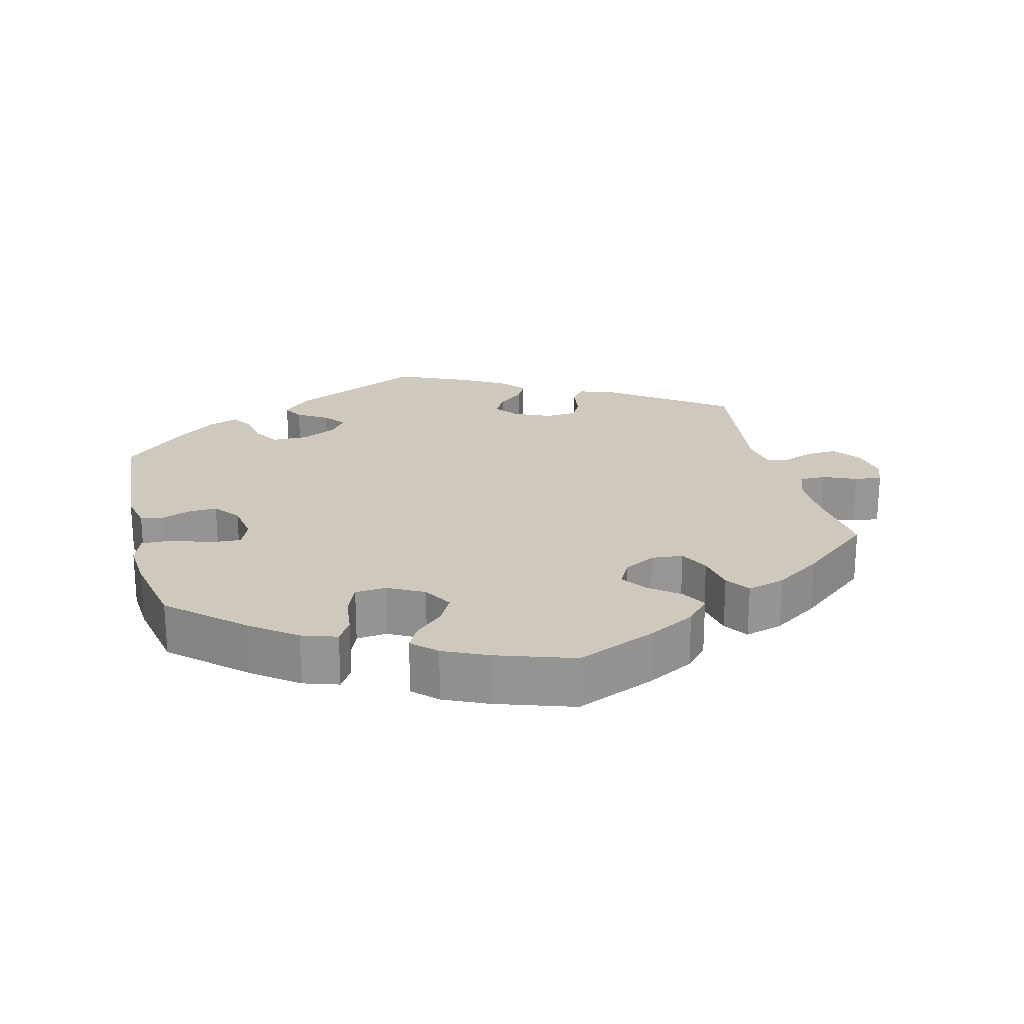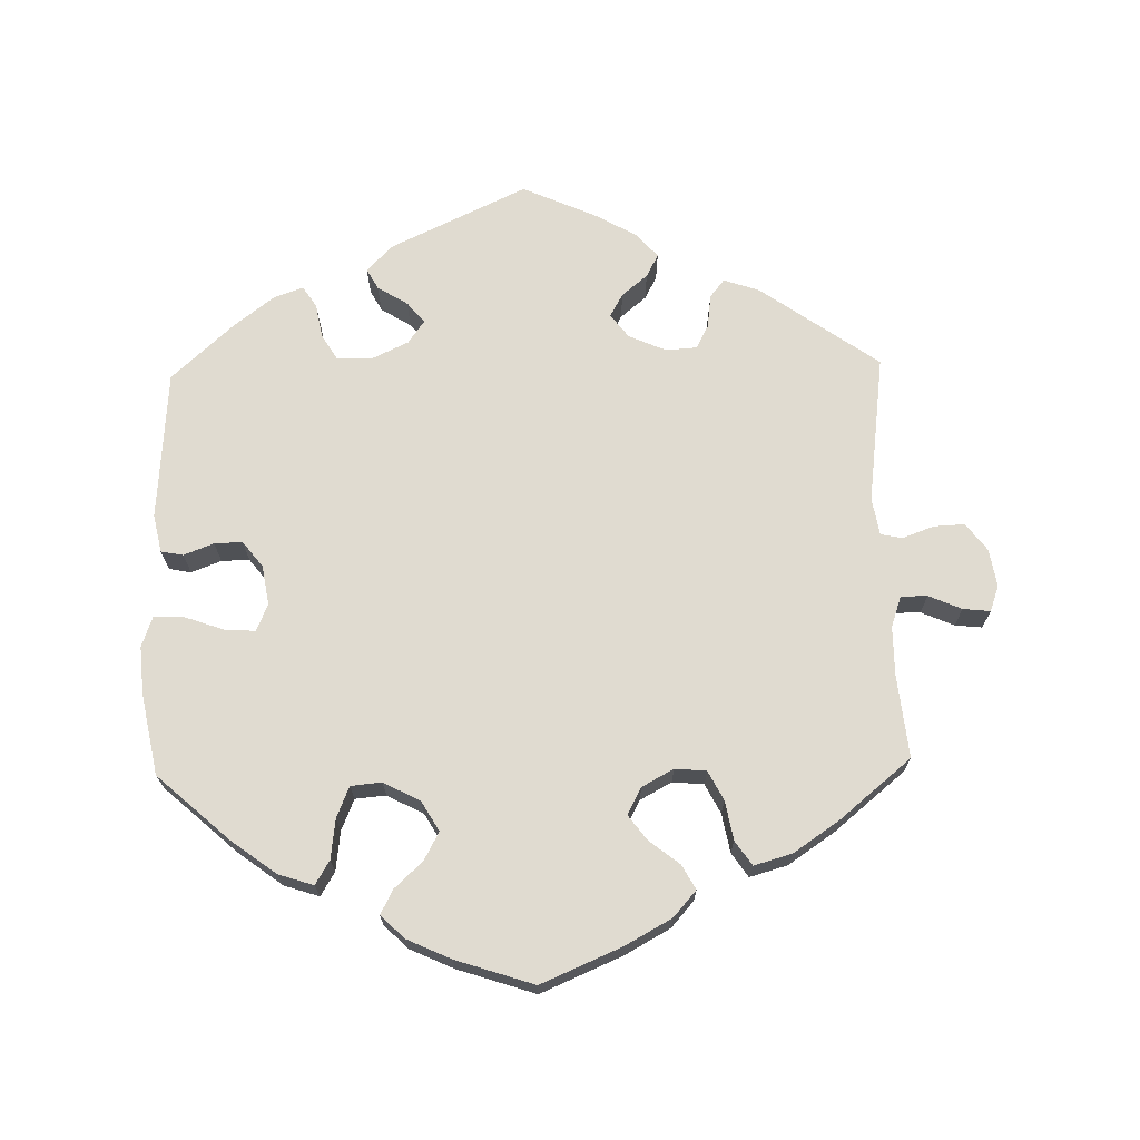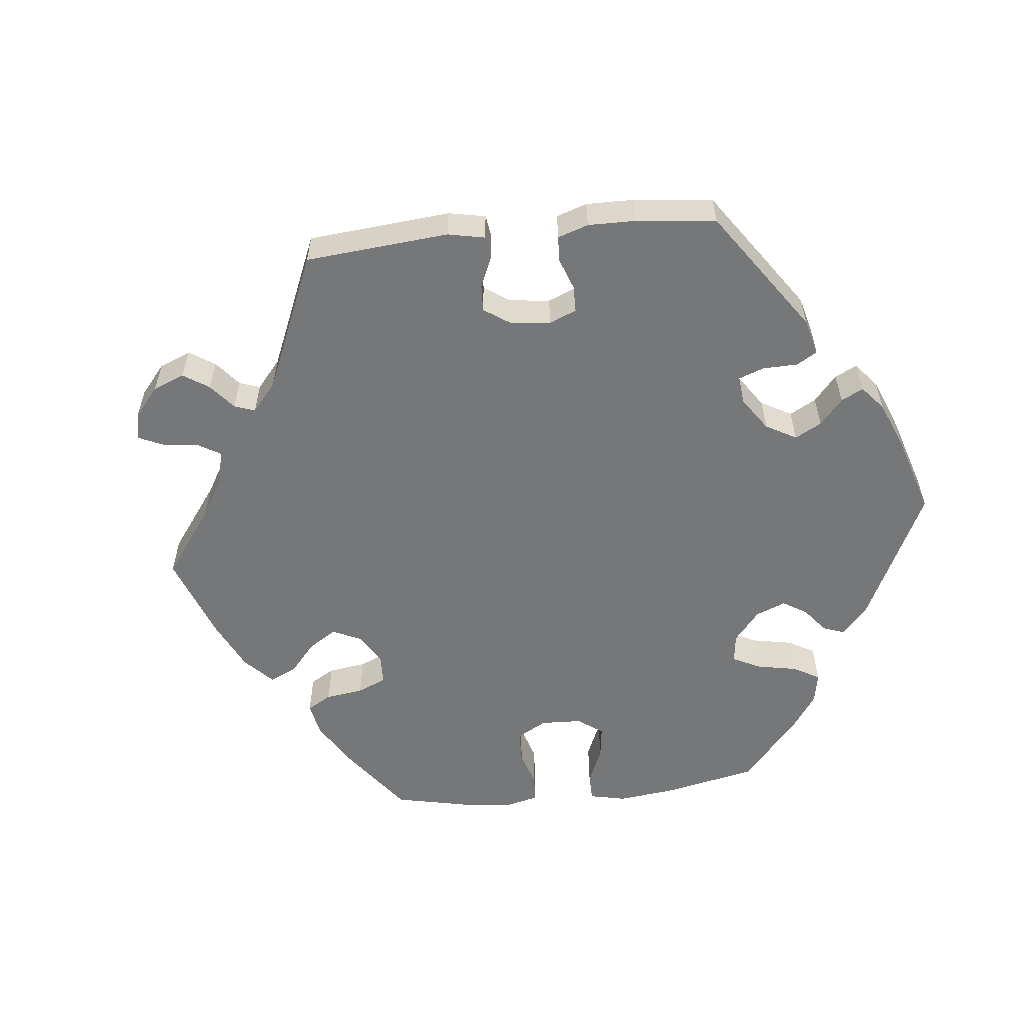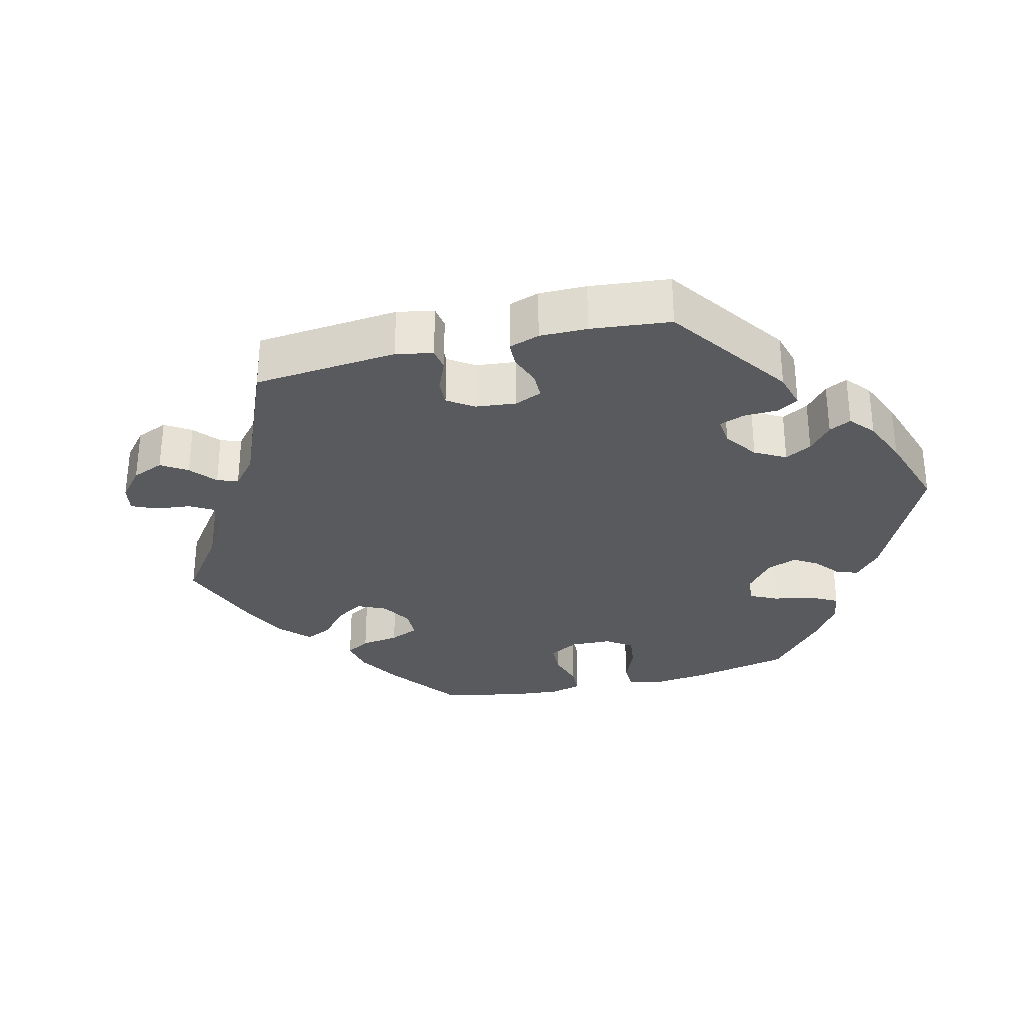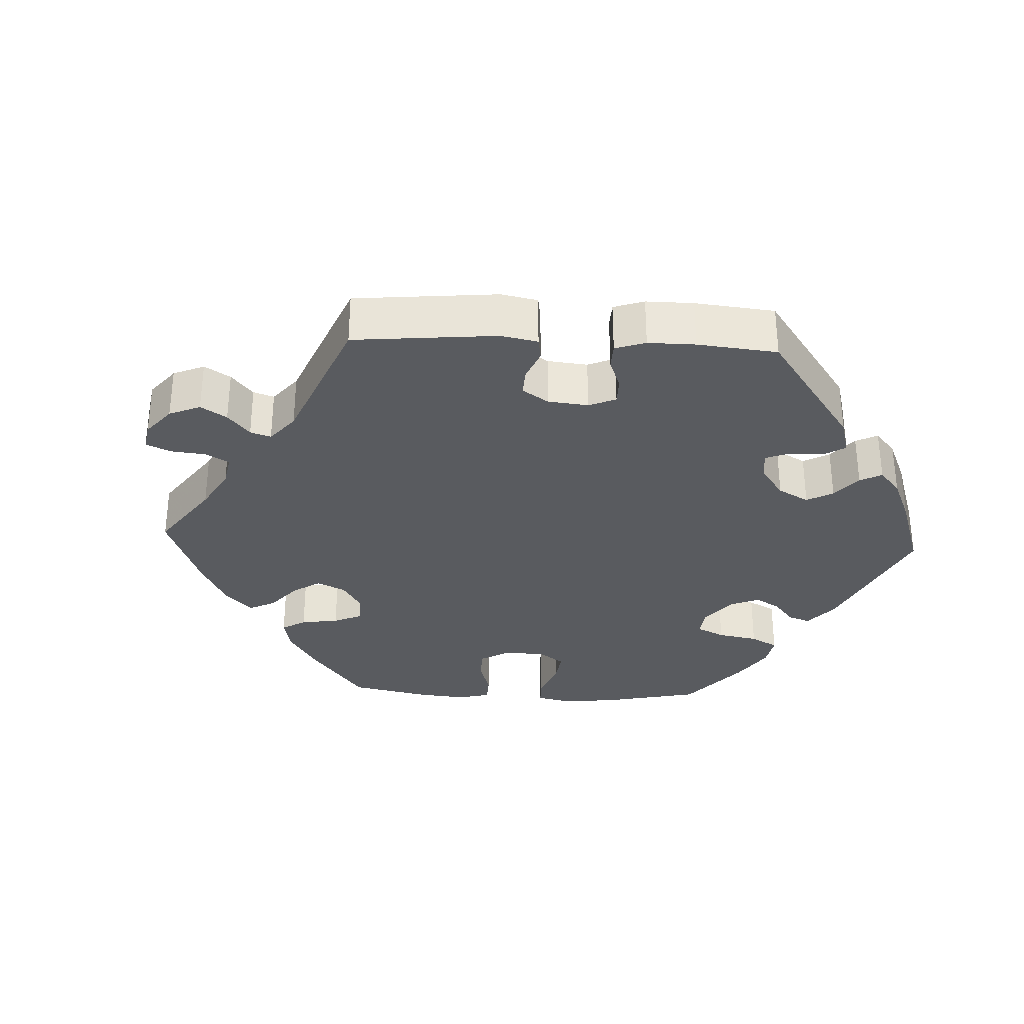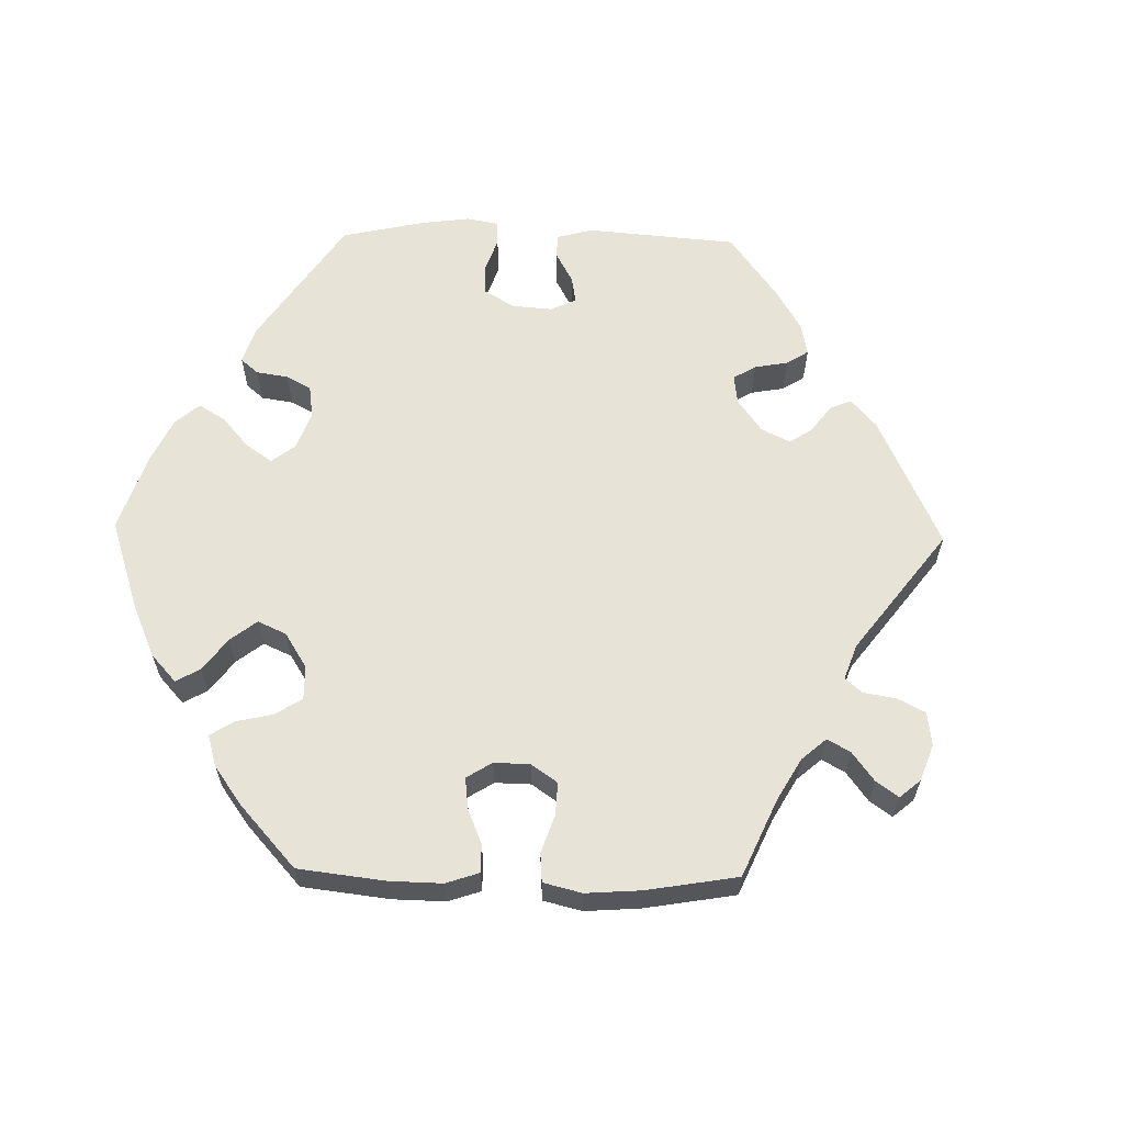
<metadata>
{"format":"obj","ext":"obj","renderer":"f3d","projection":"perspective","resolution":1024,"background":"white","views":[{"elev":22.4,"azim":165.9,"up":"+Y"},{"elev":70.1,"azim":178.6,"up":"+Y"},{"elev":-57.0,"azim":-24.1,"up":"+Y"},{"elev":-31.0,"azim":-16.1,"up":"+Y"},{"elev":-32.3,"azim":-32.8,"up":"+Y"},{"elev":62.2,"azim":-148.9,"up":"+Y"}]}
</metadata>
<code>
v -0.335 0.07 0.406
v -0.285 0.07 0.423
v -0.265 0.07 0.398
v -0.259 0.07 0.351
v -0.242 0.07 0.318
v -0.198 0.07 0.315
v -0.146 0.07 0.338
v -0.121 0.07 0.371
v -0.139 0.07 0.403
v -0.175 0.07 0.433
v -0.192 0.07 0.465
v -0.162 0.07 0.499
v -0.104 0.07 0.532
v -0.001 0.07 0.578
v 0.189 0.07 0.489
v 0.226 0.07 0.452
v 0.21 0.07 0.423
v 0.168 0.07 0.397
v 0.144 0.07 0.368
v 0.167 0.07 0.336
v 0.218 0.07 0.312
v 0.267 0.07 0.313
v 0.289 0.07 0.349
v 0.298 0.07 0.397
v 0.317 0.07 0.426
v 0.359 0.07 0.411
v 0.414 0.07 0.369
v 0.501 0.07 0.29
v 0.517 0.07 0.081
v 0.506 0.07 0.028
v 0.475 0.07 0.022
v 0.433 0.07 0.038
v 0.394 0.07 0.039
v 0.366 0.07 0.003
v 0.357 0.07 -0.052
v 0.373 0.07 -0.09
v 0.416 0.07 -0.087
v 0.47 0.07 -0.068
v 0.513 0.07 -0.067
v 0.528 0.07 -0.109
v 0.523 0.07 -0.175
v 0.501 0.07 -0.288
v 0.401 0.07 -0.378
v 0.338 0.07 -0.425
v 0.289 0.07 -0.441
v 0.269 0.07 -0.408
v 0.262 0.07 -0.352
v 0.244 0.07 -0.309
v 0.201 0.07 -0.305
v 0.15 0.07 -0.332
v 0.126 0.07 -0.373
v 0.147 0.07 -0.412
v 0.186 0.07 -0.448
v 0.204 0.07 -0.482
v 0.171 0.07 -0.514
v 0.11 0.07 -0.542
v 0.001 0.07 -0.578
v -0.112 0.07 -0.53
v -0.176 0.07 -0.495
v -0.208 0.07 -0.459
v -0.189 0.07 -0.425
v -0.147 0.07 -0.392
v -0.121 0.07 -0.357
v -0.141 0.07 -0.32
v -0.185 0.07 -0.296
v -0.229 0.07 -0.3
v -0.25 0.07 -0.341
v -0.26 0.07 -0.395
v -0.283 0.07 -0.429
v -0.336 0.07 -0.414
v -0.4 0.07 -0.371
v -0.5 0.07 -0.289
v -0.488 0.07 -0.173
v -0.488 0.07 -0.105
v -0.503 0.07 -0.062
v -0.54 0.07 -0.062
v -0.586 0.07 -0.082
v -0.624 0.07 -0.086
v -0.637 0.07 -0.05
v -0.628 0.07 0.003
v -0.599 0.07 0.041
v -0.556 0.07 0.039
v -0.512 0.07 0.023
v -0.482 0.07 0.029
v -0.473 0.07 0.081
v -0.5 0.07 0.289
v -0.335 0 0.406
v -0.285 0 0.423
v -0.265 0 0.398
v -0.259 0 0.351
v -0.242 0 0.318
v -0.198 0 0.315
v -0.146 0 0.338
v -0.121 0 0.371
v -0.139 0 0.403
v -0.175 0 0.433
v -0.192 0 0.465
v -0.162 0 0.499
v -0.104 0 0.532
v -0.001 0 0.578
v 0.189 0 0.489
v 0.226 0 0.452
v 0.21 0 0.423
v 0.168 0 0.397
v 0.144 0 0.368
v 0.167 0 0.336
v 0.218 0 0.312
v 0.267 0 0.313
v 0.289 0 0.349
v 0.298 0 0.397
v 0.317 0 0.426
v 0.359 0 0.411
v 0.414 0 0.369
v 0.501 0 0.29
v 0.517 0 0.081
v 0.506 0 0.028
v 0.475 0 0.022
v 0.433 0 0.038
v 0.394 0 0.039
v 0.366 0 0.003
v 0.357 0 -0.052
v 0.373 0 -0.09
v 0.416 0 -0.087
v 0.47 0 -0.068
v 0.513 0 -0.067
v 0.528 0 -0.109
v 0.523 0 -0.175
v 0.501 0 -0.288
v 0.401 0 -0.378
v 0.338 0 -0.425
v 0.289 0 -0.441
v 0.269 0 -0.408
v 0.262 0 -0.352
v 0.244 0 -0.309
v 0.201 0 -0.305
v 0.15 0 -0.332
v 0.126 0 -0.373
v 0.147 0 -0.412
v 0.186 0 -0.448
v 0.204 0 -0.482
v 0.171 0 -0.514
v 0.11 0 -0.542
v 0.001 0 -0.578
v -0.112 0 -0.53
v -0.176 0 -0.495
v -0.208 0 -0.459
v -0.189 0 -0.425
v -0.147 0 -0.392
v -0.121 0 -0.357
v -0.141 0 -0.32
v -0.185 0 -0.296
v -0.229 0 -0.3
v -0.25 0 -0.341
v -0.26 0 -0.395
v -0.283 0 -0.429
v -0.336 0 -0.414
v -0.4 0 -0.371
v -0.5 0 -0.289
v -0.488 0 -0.173
v -0.488 0 -0.105
v -0.503 0 -0.062
v -0.54 0 -0.062
v -0.586 0 -0.082
v -0.624 0 -0.086
v -0.637 0 -0.05
v -0.628 0 0.003
v -0.599 0 0.041
v -0.556 0 0.039
v -0.512 0 0.023
v -0.482 0 0.029
v -0.473 0 0.081
v -0.5 0 0.289
f 85 86 1 2
f 84 85 2 3
f 80 81 82 83
f 78 79 80 83
f 76 77 78 83
f 75 76 83 84
f 74 75 84 3
f 70 71 72 73
f 67 68 69 70
f 66 67 70 73
f 65 66 73 74
f 59 60 61 62
f 59 62 63
f 58 59 63
f 57 58 63
f 56 57 63 64
f 52 53 54 55
f 51 52 55 56
f 44 45 46 47
f 44 47 48
f 43 44 48
f 42 43 48
f 41 42 48 49
f 37 38 39 40
f 36 37 40 41
f 29 30 31 32
f 29 32 33
f 28 29 33
f 27 28 33 34
f 23 24 25 26
f 22 23 26 27
f 15 16 17 18
f 15 18 19
f 14 15 19
f 13 14 19
f 12 13 19 20
f 9 10 11 12
f 8 9 12 20
f 65 74 3 4
f 64 65 4 5
f 51 56 64 5
f 50 51 5 6
f 49 50 6 7
f 36 41 49
f 35 36 49 7
f 22 27 34 35
f 21 22 35
f 20 21 35
f 7 8 20 35
f 88 87 172 171
f 89 88 171 170
f 169 168 167 166
f 169 166 165 164
f 169 164 163 162
f 170 169 162 161
f 89 170 161 160
f 159 158 157 156
f 156 155 154 153
f 159 156 153 152
f 160 159 152 151
f 148 147 146 145
f 149 148 145
f 149 145 144
f 149 144 143
f 150 149 143 142
f 141 140 139 138
f 142 141 138 137
f 133 132 131 130
f 134 133 130
f 134 130 129
f 134 129 128
f 135 134 128 127
f 126 125 124 123
f 127 126 123 122
f 118 117 116 115
f 119 118 115
f 119 115 114
f 120 119 114 113
f 112 111 110 109
f 113 112 109 108
f 104 103 102 101
f 105 104 101
f 105 101 100
f 105 100 99
f 106 105 99 98
f 98 97 96 95
f 106 98 95 94
f 90 89 160 151
f 91 90 151 150
f 91 150 142 137
f 92 91 137 136
f 93 92 136 135
f 135 127 122
f 93 135 122 121
f 121 120 113 108
f 121 108 107
f 121 107 106
f 121 106 94 93
f 1 87 88 2
f 2 88 89 3
f 3 89 90 4
f 4 90 91 5
f 5 91 92 6
f 6 92 93 7
f 7 93 94 8
f 8 94 95 9
f 9 95 96 10
f 10 96 97 11
f 11 97 98 12
f 12 98 99 13
f 13 99 100 14
f 14 100 101 15
f 15 101 102 16
f 16 102 103 17
f 17 103 104 18
f 18 104 105 19
f 19 105 106 20
f 20 106 107 21
f 21 107 108 22
f 22 108 109 23
f 23 109 110 24
f 24 110 111 25
f 25 111 112 26
f 26 112 113 27
f 27 113 114 28
f 28 114 115 29
f 29 115 116 30
f 30 116 117 31
f 31 117 118 32
f 32 118 119 33
f 33 119 120 34
f 34 120 121 35
f 35 121 122 36
f 36 122 123 37
f 37 123 124 38
f 38 124 125 39
f 39 125 126 40
f 40 126 127 41
f 41 127 128 42
f 42 128 129 43
f 43 129 130 44
f 44 130 131 45
f 45 131 132 46
f 46 132 133 47
f 47 133 134 48
f 48 134 135 49
f 49 135 136 50
f 50 136 137 51
f 51 137 138 52
f 52 138 139 53
f 53 139 140 54
f 54 140 141 55
f 55 141 142 56
f 56 142 143 57
f 57 143 144 58
f 58 144 145 59
f 59 145 146 60
f 60 146 147 61
f 61 147 148 62
f 62 148 149 63
f 63 149 150 64
f 64 150 151 65
f 65 151 152 66
f 66 152 153 67
f 67 153 154 68
f 68 154 155 69
f 69 155 156 70
f 70 156 157 71
f 71 157 158 72
f 72 158 159 73
f 73 159 160 74
f 74 160 161 75
f 75 161 162 76
f 76 162 163 77
f 77 163 164 78
f 78 164 165 79
f 79 165 166 80
f 80 166 167 81
f 81 167 168 82
f 82 168 169 83
f 83 169 170 84
f 84 170 171 85
f 85 171 172 86
f 86 172 87 1

</code>
